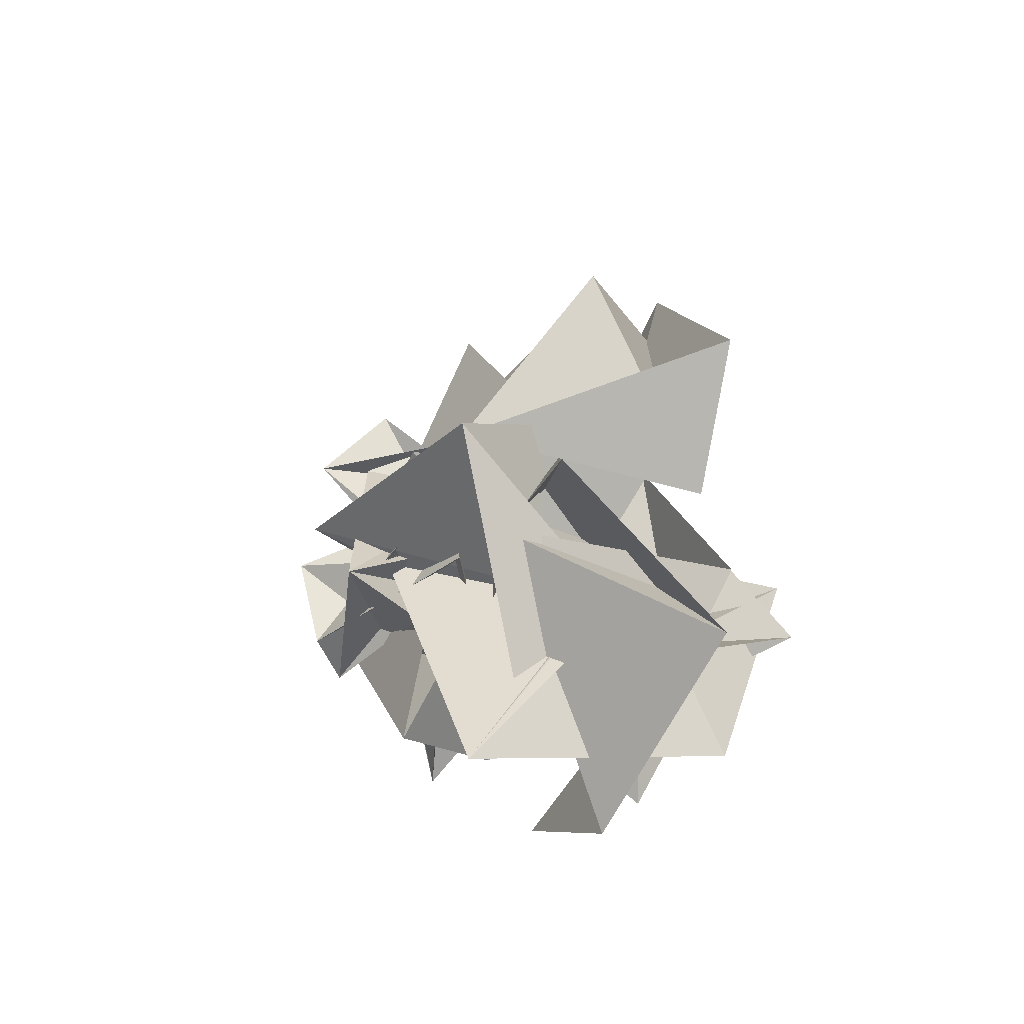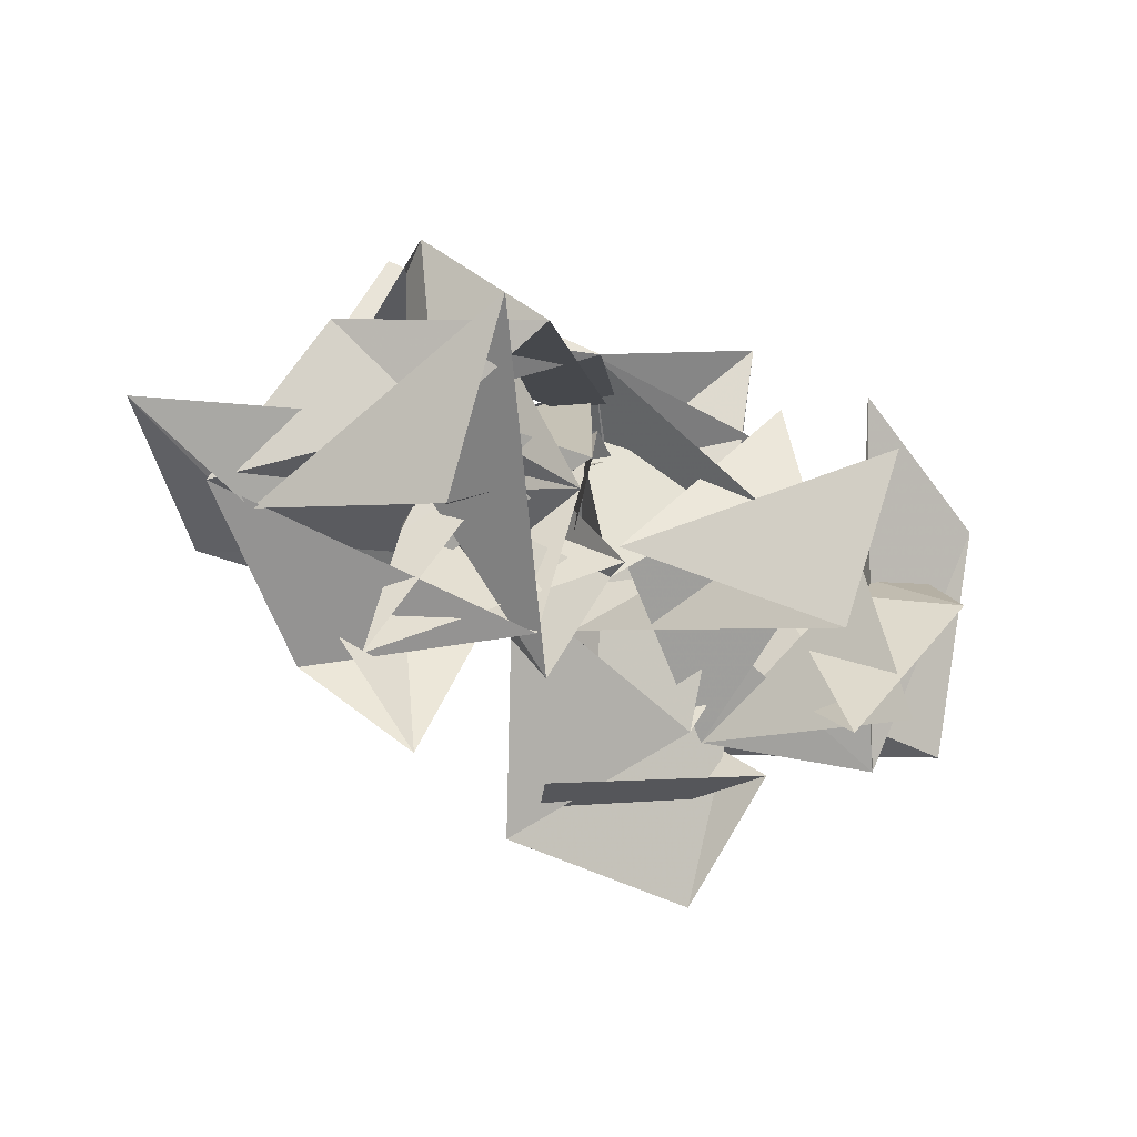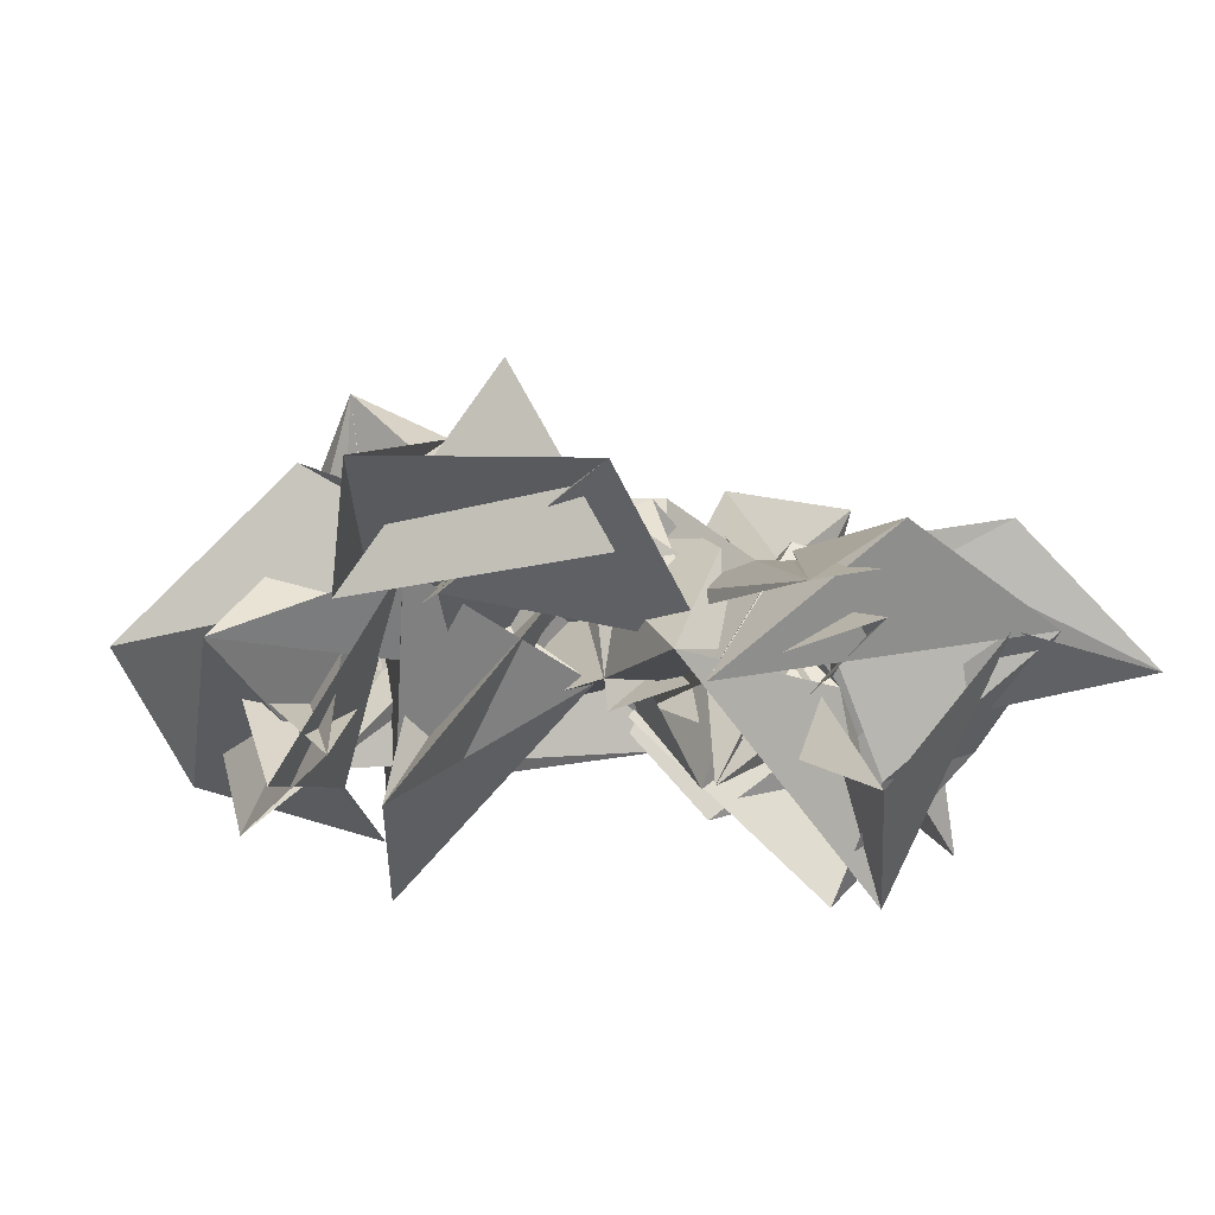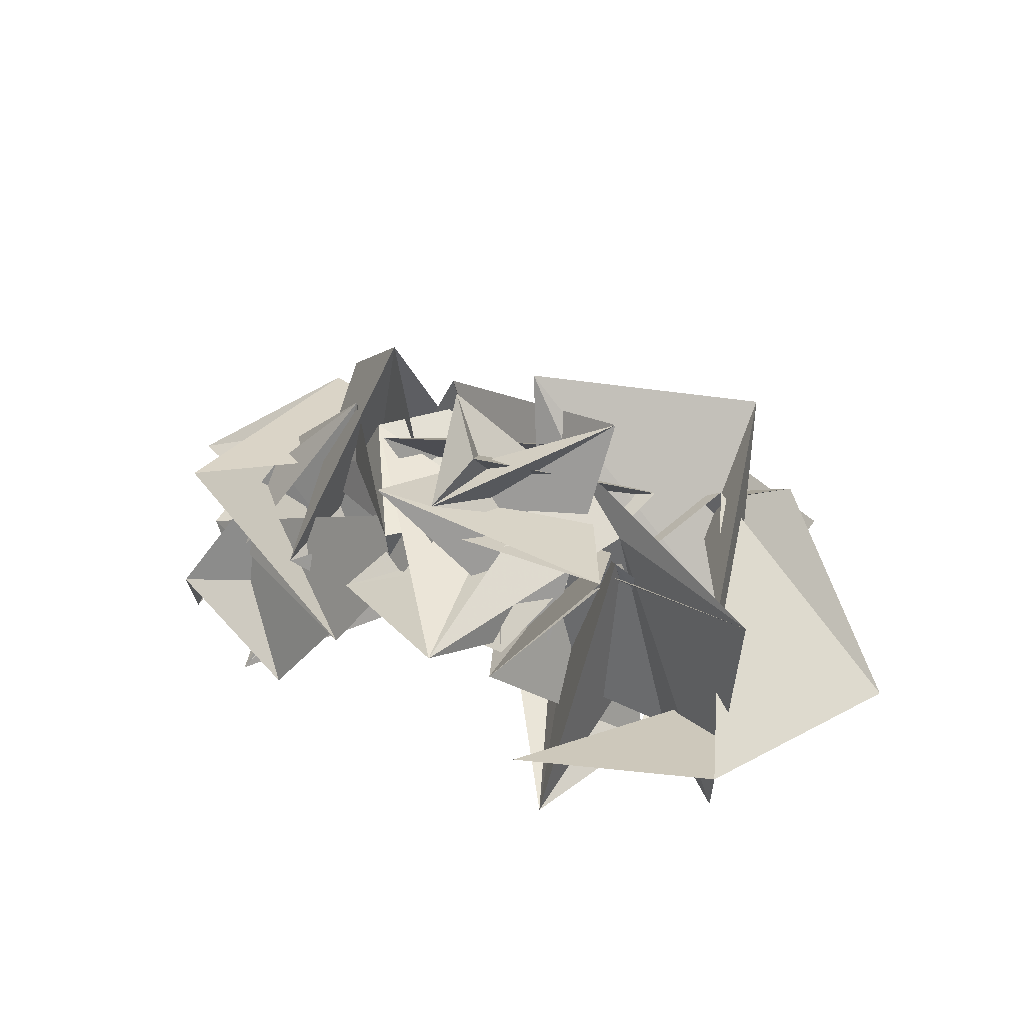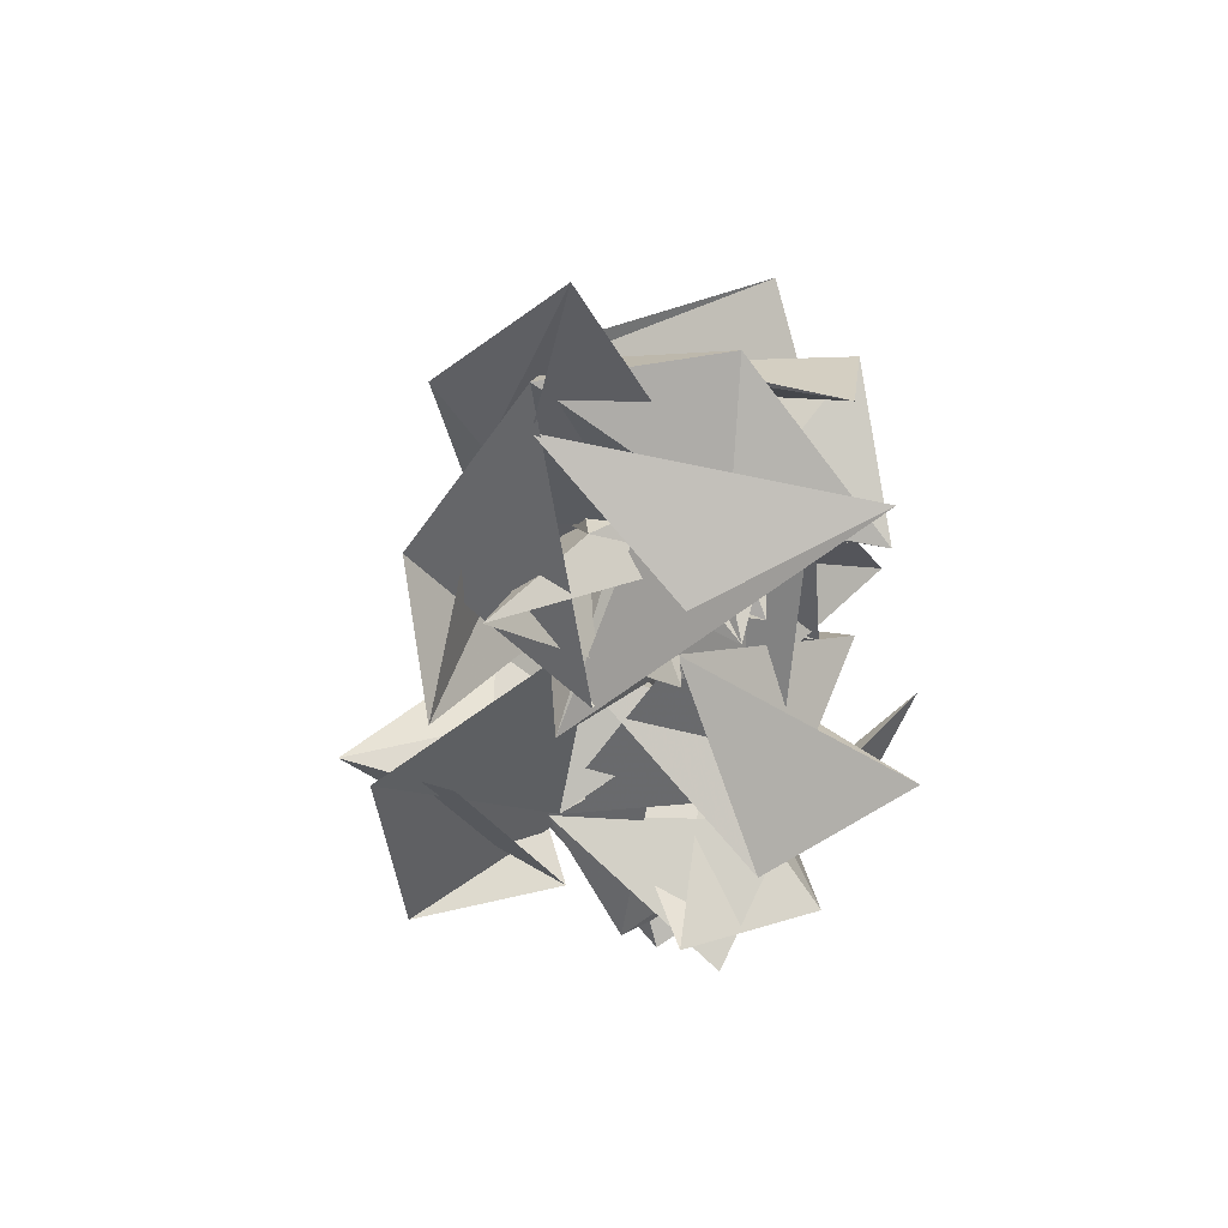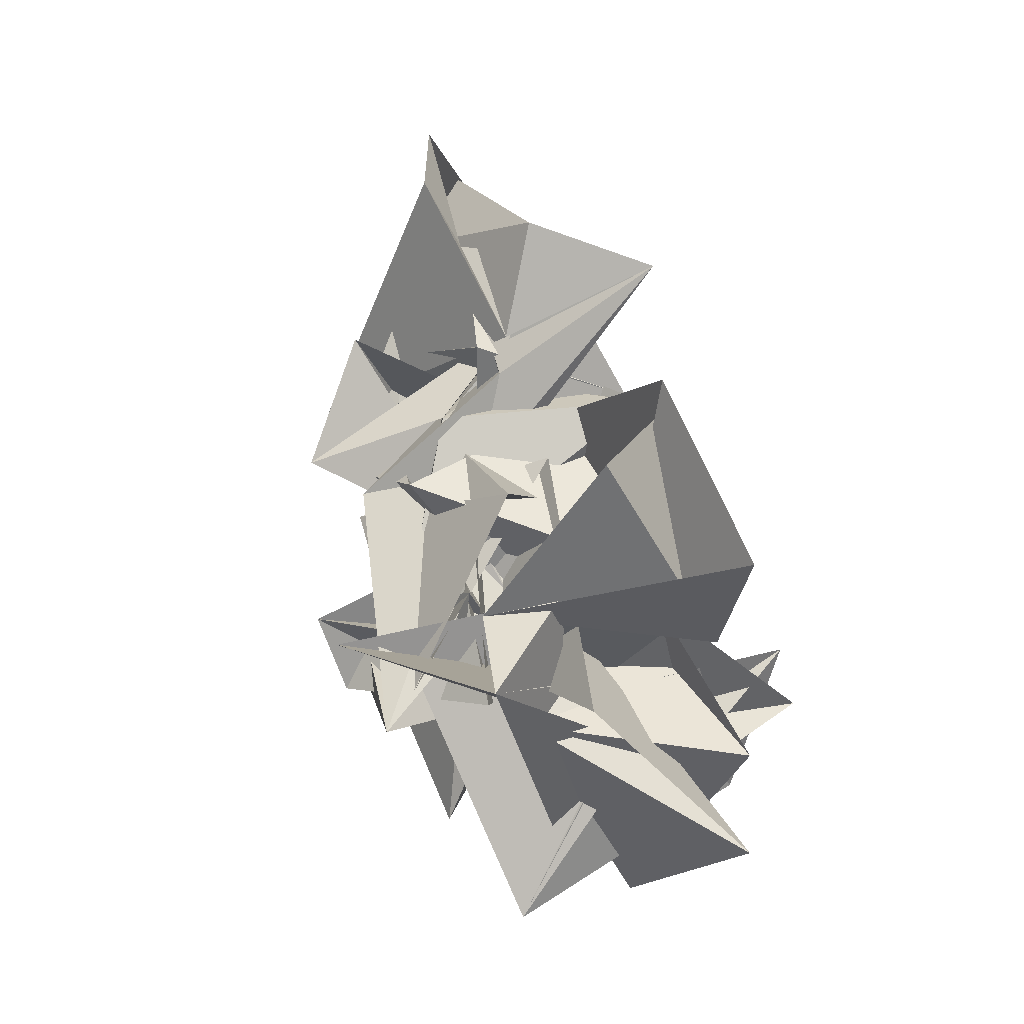
<metadata>
{"format":"obj","ext":"obj","renderer":"f3d","projection":"perspective","resolution":1024,"background":"white","views":[{"elev":17.9,"azim":58.0,"up":"+Y"},{"elev":-71.3,"azim":-28.2,"up":"+Z"},{"elev":28.2,"azim":160.2,"up":"+Y"},{"elev":59.6,"azim":35.2,"up":"+Z"},{"elev":-56.8,"azim":-82.2,"up":"+Z"},{"elev":68.5,"azim":51.0,"up":"+Y"}]}
</metadata>
<code>
v  2.759  5.655  -1.057
v  2.902  5.981  -1.301
v  3.114  6.176  -1.547
v  3.088  6.204  -1.121
v  2.999  6.252  -1.593
v  2.868  6.353  -1.252
v  2.669  6.123  -0.9492
v  2.98  6.152  -0.8713
v  2.631  6.628  -1.182
v  2.542  6.951  -1.365
v  2.426  6.651  -1.69
v  3.175  5.847  -0.9762
v  3.178  6.406  -1.311
v  2.767  6.517  -1.358
v  2.713  6.132  -0.8813
v  2.762  6.148  -1.123
v  3.142  5.934  -1.34
v  3.088  6.066  -0.6846
v  2.973  6.28  -1.153
v  2.744  6.704  -0.8788
v  2.556  6.615  -0.9907
v  2.931  6.499  -1.411
v  3.349  6.342  -1.169
v  2.797  6.466  -0.9315
v  2.361  6.175  -1.379
v  2.817  5.682  -1.33
v  2.534  6.271  -1.155
v  2.943  6.033  -1.298
v  2.693  6.178  -0.8468
v  2.466  6.297  -0.8344
v  2.319  6.363  -0.7154
v  2.781  6.281  -1.181
v  2.911  6.851  -1.498
v  2.903  6.635  -1.041
v  2.546  6.398  -1.196
v  2.598  5.786  -1.031
v  2.876  6.063  -1.523
v  2.376  6.423  -1.318
v  2.257  6.249  -1.033
v  2.116  5.847  -1.193
v  2.485  5.707  -0.9378
v  2.585  6.023  -1.192
v  2.715  6.482  -1.427
v  2.423  6.832  -1.643
v  2.278  6.426  -1.422
v  2.334  6.009  -0.9594
v  2.761  5.985  -0.7055
v  2.615  6.319  -1.067
v  2.192  6.228  -0.7364
v  2.353  6.181  -1.007
v  2.572  5.87  -1.074
v  2.361  6.204  -1.086
v  1.946  6.216  -1.077
v  2.124  6.45  -1.098
v  2.166  6.321  -1.549
v  2.011  6.158  -1.004
v  2.53  6.317  -0.7764
v  2.436  6.425  -1.041
v  2.138  5.974  -0.8833
v  2.312  5.962  -0.774
v  2.344  6.086  -0.6996
v  2.675  6.36  -0.9096
v  2.328  6.402  -1.141
v  2.169  5.951  -1.04
v  1.91  6.156  -1.209
v  2.216  6.009  -1.16
v  2.37  6.169  -1.491
v  2.336  6.568  -1.245
v  2.182  6.034  -1.173
v  2.641  5.965  -1.109
v  2.566  6.337  -0.6772
v  2.452  6.296  -1.143
v  2.136  6.386  -1.194
v  2.206  5.991  -1.234
v  2.18  5.974  -1.558
v  1.841  6.259  -1.118
v  1.612  6.202  -1.455
v  1.914  6.501  -1.861
v  1.979  6.275  -1.293
v  2.286  6.313  -0.9715
v  2.366  6.228  -1.452
v  2.052  6.395  -1.004
v  2.163  6.316  -1.29
v  2.191  6.254  -1.28
v  2.239  6.338  -1.715
v  1.945  6.483  -1.458
v  1.669  6.104  -1.368
v  1.628  5.76  -1.694
v  2.023  6.076  -1.556
v  1.884  6.297  -1.632
v  2.024  6.423  -1.284
v  2.308  6.424  -1.707
v  1.888  6.197  -1.608
v  2.029  6.456  -1.465
v  2.107  6.636  -1.899
v  1.818  6.645  -1.732
v  1.464  6.342  -1.775
v  1.833  6.017  -1.724
v  1.638  5.736  -1.501
v  2.129  6.292  -1.416
v  1.894  5.88  -1.345
v  1.89  6.368  -0.9584
v  1.953  6.24  -1.498
v  1.83  5.702  -1.749
v  1.83  6.053  -1.591
v  1.685  6.468  -1.612
v  1.976  6.501  -1.529
v  1.53  6.301  -1.575
v  1.544  5.958  -1.597
v  1.939  5.717  -1.724
v  1.803  6.066  -1.423
v  2.181  6.028  -1.635
v  1.705  6.42  -1.245
v  2.257  6.051  -1.232
v  1.917  6.115  -1.896
v  1.574  6.358  -1.764
v  1.247  6.235  -1.841
v  1.513  6.547  -1.631
v  1.605  5.877  -1.18
v  2.105  5.793  -1.419
v  2.331  6.048  -0.903
f 1 2 13
f 1 13 12
f 2 3 14
f 2 14 13
f 3 4 15
f 3 15 14
f 4 5 16
f 4 16 15
f 5 6 17
f 5 17 16
f 6 7 18
f 6 18 17
f 7 8 19
f 7 19 18
f 8 9 20
f 8 20 19
f 9 10 21
f 9 21 20
f 10 11 22
f 10 22 21
f 12 13 24
f 12 24 23
f 13 14 25
f 13 25 24
f 14 15 26
f 14 26 25
f 15 16 27
f 15 27 26
f 16 17 28
f 16 28 27
f 17 18 29
f 17 29 28
f 18 19 30
f 18 30 29
f 19 20 31
f 19 31 30
f 20 21 32
f 20 32 31
f 21 22 33
f 21 33 32
f 23 24 35
f 23 35 34
f 24 25 36
f 24 36 35
f 25 26 37
f 25 37 36
f 26 27 38
f 26 38 37
f 27 28 39
f 27 39 38
f 28 29 40
f 28 40 39
f 29 30 41
f 29 41 40
f 30 31 42
f 30 42 41
f 31 32 43
f 31 43 42
f 32 33 44
f 32 44 43
f 34 35 46
f 34 46 45
f 35 36 47
f 35 47 46
f 36 37 48
f 36 48 47
f 37 38 49
f 37 49 48
f 38 39 50
f 38 50 49
f 39 40 51
f 39 51 50
f 40 41 52
f 40 52 51
f 41 42 53
f 41 53 52
f 42 43 54
f 42 54 53
f 43 44 55
f 43 55 54
f 45 46 57
f 45 57 56
f 46 47 58
f 46 58 57
f 47 48 59
f 47 59 58
f 48 49 60
f 48 60 59
f 49 50 61
f 49 61 60
f 50 51 62
f 50 62 61
f 51 52 63
f 51 63 62
f 52 53 64
f 52 64 63
f 53 54 65
f 53 65 64
f 54 55 66
f 54 66 65
f 56 57 68
f 56 68 67
f 57 58 69
f 57 69 68
f 58 59 70
f 58 70 69
f 59 60 71
f 59 71 70
f 60 61 72
f 60 72 71
f 61 62 73
f 61 73 72
f 62 63 74
f 62 74 73
f 63 64 75
f 63 75 74
f 64 65 76
f 64 76 75
f 65 66 77
f 65 77 76
f 67 68 79
f 67 79 78
f 68 69 80
f 68 80 79
f 69 70 81
f 69 81 80
f 70 71 82
f 70 82 81
f 71 72 83
f 71 83 82
f 72 73 84
f 72 84 83
f 73 74 85
f 73 85 84
f 74 75 86
f 74 86 85
f 75 76 87
f 75 87 86
f 76 77 88
f 76 88 87
f 78 79 90
f 78 90 89
f 79 80 91
f 79 91 90
f 80 81 92
f 80 92 91
f 81 82 93
f 81 93 92
f 82 83 94
f 82 94 93
f 83 84 95
f 83 95 94
f 84 85 96
f 84 96 95
f 85 86 97
f 85 97 96
f 86 87 98
f 86 98 97
f 87 88 99
f 87 99 98
f 89 90 101
f 89 101 100
f 90 91 102
f 90 102 101
f 91 92 103
f 91 103 102
f 92 93 104
f 92 104 103
f 93 94 105
f 93 105 104
f 94 95 106
f 94 106 105
f 95 96 107
f 95 107 106
f 96 97 108
f 96 108 107
f 97 98 109
f 97 109 108
f 98 99 110
f 98 110 109
f 100 101 112
f 100 112 111
f 101 102 113
f 101 113 112
f 102 103 114
f 102 114 113
f 103 104 115
f 103 115 114
f 104 105 116
f 104 116 115
f 105 106 117
f 105 117 116
f 106 107 118
f 106 118 117
f 107 108 119
f 107 119 118
f 108 109 120
f 108 120 119
f 109 110 121
f 109 121 120

</code>
